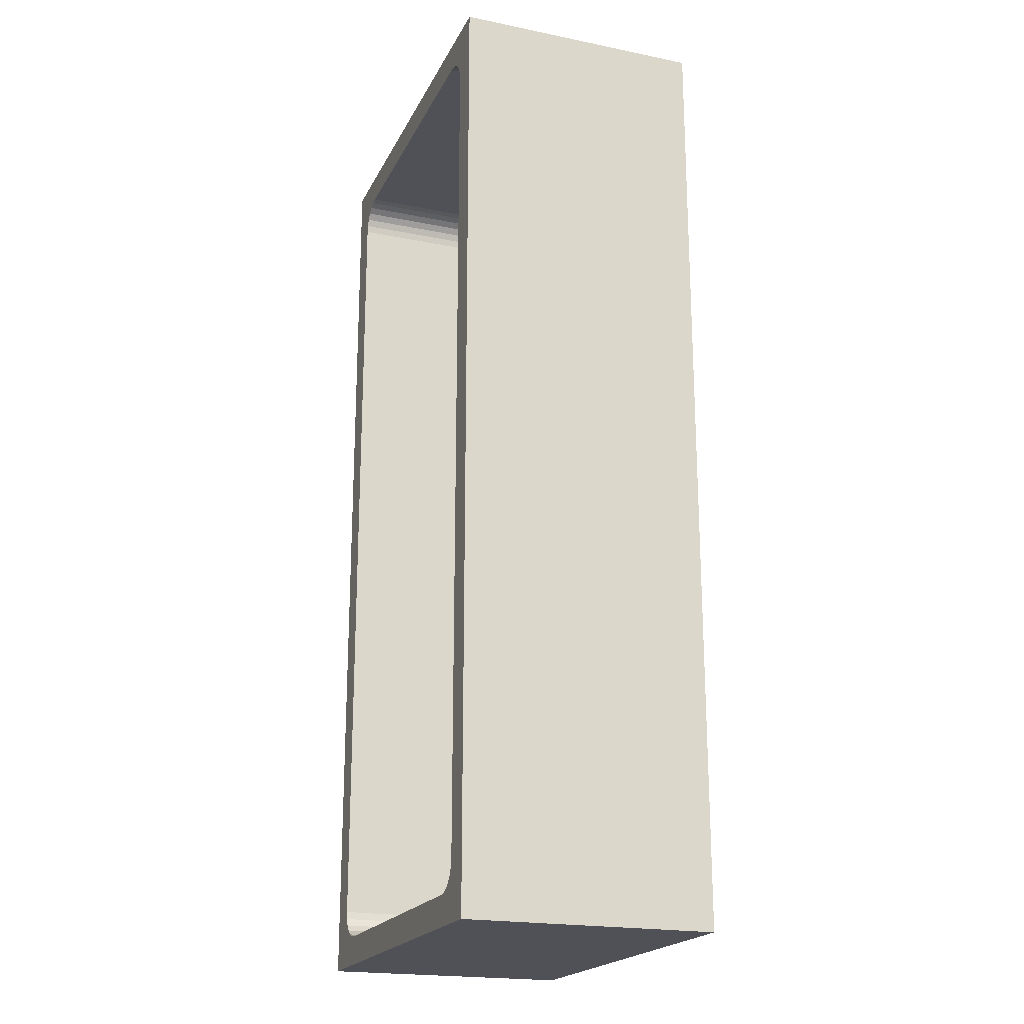
<metadata>
{"format":"obj","ext":"obj","renderer":"f3d","projection":"perspective","resolution":1024,"background":"white","views":[{"elev":-20.4,"azim":69.8,"up":"+Y"}]}
</metadata>
<code>
v -0.1562 -0.4688 -0.1313
v 0.1562 -0.4688 -0.1313
v -0.1643 -0.4677 -0.1313
v 0.1643 -0.4677 -0.1313
v -0.1719 -0.4646 -0.1313
v 0.1719 -0.4646 -0.1313
v 0.1783 -0.4596 -0.1313
v 0.1833 -0.4531 -0.1313
v -0.1833 -0.4531 -0.1313
v 0.1864 -0.4456 -0.1313
v 0.1875 -0.4375 -0.1313
v 0.1875 0.4375 -0.1313
v 0.1864 0.4456 -0.1313
v -0.1864 0.4456 -0.1313
v 0.1833 0.4531 -0.1313
v -0.1833 0.4531 -0.1313
v 0.1783 0.4596 -0.1313
v -0.1783 0.4596 -0.1313
v -0.1719 0.4646 -0.1313
v 0.1643 0.4677 -0.1313
v -0.1643 0.4677 -0.1313
v 0.1562 0.4688 -0.1313
v -0.1719 -0.4646 0.1313
v -0.1783 -0.4596 -0.1313
v -0.1875 -0.4375 -0.1313
v 0.1562 -0.4688 0.1313
v -0.1562 -0.4688 -0.1313
v 0.1562 -0.4688 0.1313
v -0.1562 -0.4688 -0.1313
v -0.1875 0.4375 0.1313
v -0.1875 -0.4375 -0.1313
v -0.1875 0.4375 -0.1313
v -0.1875 -0.4375 0.1313
v -0.1875 -0.4375 0.1313
v 0.1643 -0.4677 0.1313
v 0.1643 -0.4677 -0.1313
v 0.1643 -0.4677 -0.1062
v -0.1864 0.4456 -0.1313
v -0.1864 0.4456 0.1313
v -0.1864 0.4456 -0.1313
v 0.1719 -0.4646 -0.1313
v -0.1833 0.4531 -0.1313
v -0.1833 0.4531 -0.1062
v 0.1783 -0.4596 -0.1062
v 0.1783 -0.4596 -0.1313
v -0.1783 0.4596 -0.1313
v -0.1783 0.4596 -0.1062
v -0.1719 0.4646 -0.1313
v -0.1719 0.4646 0.1313
v -0.1719 0.4646 -0.1062
v -0.1719 0.4646 -0.1062
v -0.1719 0.4646 -0.1313
v -0.1719 0.4646 0.1313
v 0.1864 -0.4456 -0.1313
v 0.1875 -0.4375 0.1313
v 0.1875 -0.4375 0.1313
v 0.1875 -0.4375 -0.1313
v 0.1875 0.4375 0.1313
v 0.1875 -0.4375 0.1313
v 0.1875 -0.4375 -0.1313
v 0.1562 0.4688 -0.1313
v -0.1562 0.4688 0.1313
v 0.1562 0.4688 -0.1313
v -0.1562 0.4688 0.1313
v 0.1875 0.4375 0.1313
v 0.1643 0.4677 -0.1313
v 0.1643 0.4677 0.1313
v 0.1783 0.4596 -0.1313
v 0.2188 0.5 0.1313
v -0.2188 0.5 -0.1313
v 0.2188 0.5 -0.1313
v 0.2188 0.5 0.1313
v -0.2188 0.5 -0.1313
v 0.2188 0.5 -0.1313
v 0.1562 0.4688 -0.1313
v 0.1783 0.4596 -0.1313
v 0.1833 0.4531 -0.1313
v 0.1864 0.4456 -0.1313
v 0.1875 0.4375 -0.1313
v 0.1864 -0.4456 -0.1313
v 0.1783 -0.4596 -0.1313
v 0.1719 -0.4646 -0.1313
v 0.1643 -0.4677 -0.1313
v -0.1875 0.4375 -0.1313
v -0.1864 0.4456 -0.1313
v -0.1833 0.4531 -0.1313
v -0.1783 0.4596 -0.1313
v -0.1719 0.4646 -0.1313
v -0.1643 0.4677 -0.1313
v -0.1875 -0.4375 -0.1313
v -0.1864 -0.4456 -0.1313
v -0.1833 -0.4531 -0.1313
v -0.1719 -0.4646 -0.1313
v 0.2188 -0.5 -0.1313
v -0.1562 -0.4688 -0.1313
v -0.1719 -0.4646 -0.1313
v -0.1833 -0.4531 -0.1313
v -0.1864 -0.4456 -0.1313
v -0.1562 0.4688 -0.1313
v -0.1643 0.4677 -0.1313
v -0.1783 0.4596 -0.1313
v 0.1562 -0.4688 -0.1313
v 0.1643 -0.4677 -0.1313
v 0.1719 -0.4646 -0.1313
v 0.1783 -0.4596 -0.1313
v 0.1833 -0.4531 -0.1313
v 0.1864 -0.4456 -0.1313
v 0.1875 -0.4375 -0.1313
v 0.1875 0.4375 -0.1313
v 0.1864 0.4456 -0.1313
v 0.1833 0.4531 -0.1313
v 0.1783 0.4596 -0.1313
v 0.1719 0.4646 -0.1313
v -0.2188 -0.5 0.1313
v -0.2188 0.5 -0.1313
v -0.2188 -0.5 -0.1313
v -0.2188 0.5 0.1313
v -0.2188 0.5 0.1313
v -0.2188 -0.5 -0.1313
v -0.2188 0.5 0.1313
v -0.1562 0.4688 0.1313
v -0.1643 0.4677 0.1313
v -0.1783 0.4596 0.1313
v -0.1875 -0.4375 0.1313
v -0.1864 -0.4456 0.1313
v -0.1833 -0.4531 0.1313
v -0.1719 -0.4646 0.1313
v -0.1562 -0.4688 0.1313
v 0.1562 -0.4688 0.1313
v 0.1875 0.4375 0.1313
v 0.1864 0.4456 0.1313
v 0.1833 0.4531 0.1313
v 0.1783 0.4596 0.1313
v 0.1719 0.4646 0.1313
v 0.1643 0.4677 0.1313
v 0.1562 0.4688 0.1313
v 0.1864 -0.4456 0.1313
v 0.1783 -0.4596 0.1313
v 0.1719 -0.4646 0.1313
v -0.2188 -0.5 0.1313
v 0.1562 -0.4688 0.1313
v 0.1643 -0.4677 0.1313
v 0.1719 -0.4646 0.1313
v 0.1783 -0.4596 0.1313
v 0.1864 -0.4456 0.1313
v 0.1875 -0.4375 0.1313
v -0.1562 0.4688 0.1313
v 0.2188 0.5 0.1313
v 0.1562 0.4688 0.1313
v 0.1783 0.4596 0.1313
v 0.1833 0.4531 0.1313
v 0.1864 0.4456 0.1313
v -0.1719 -0.4646 0.1313
v -0.1833 -0.4531 0.1313
v -0.1864 -0.4456 0.1313
v -0.1864 0.4456 0.1313
v -0.1833 0.4531 0.1313
v -0.1783 0.4596 0.1313
v -0.1719 0.4646 0.1313
v -0.1643 0.4677 0.1313
v 0.2188 0.5 0.1313
v 0.2188 -0.5 -0.1313
v 0.2188 0.5 -0.1313
v 0.2188 -0.5 0.1313
v 0.2188 -0.5 0.1313
v 0.2188 0.5 -0.1313
v 0.2188 -0.5 -0.1313
v -0.2188 -0.5 0.1313
v 0.2188 -0.5 0.1313
v 0.2188 -0.5 -0.1313
v 0.1643 0.4677 -0.1313
v 0.1849 0.4494 -0.1313
v -0.1603 0.4682 0.1313
v 0.1603 0.4682 -0.1313
v -0.1719 -0.4646 0
v 0.2188 -0.5 0.1313
v -0.1875 0.4375 0.1313
v -0.1643 -0.4677 0
v -0.1643 -0.4677 -0.1313
v -0.1687 -0.4659 0.02187
v 0.1603 -0.4682 0.1313
v -0.1562 -0.4688 -0.1313
v 0.1603 -0.4682 0.1313
v -0.1562 -0.4688 0.1313
v 0.1643 -0.4677 0.00625
v 0.1562 -0.4688 0.1313
v -0.1875 0.4375 0.1313
v -0.1875 0.4375 -0.1313
v 0.1719 -0.4646 0.1313
v -0.1833 0.4531 0.1313
v 0.1783 -0.4596 0.00625
v 0.1804 -0.4569 -0.007292
v -0.1748 0.4623 0.01302
v 0.1847 -0.4498 -0.1187
v -0.1562 0.4688 -0.1313
v -0.1562 0.4688 0.1313
v 0.1875 0.4375 -0.1313
v 0.1562 0.4688 0.1313
v 0.1719 0.4646 -0
v 0.1687 0.4659 0.02187
v 0.1783 0.4596 -0.1313
v -0.01823 0.5 0.01094
v 0.2188 0.5 -0.1313
v 0.1875 -0.4375 -0.1313
v 0.1562 -0.4688 -0.1313
v -0.1681 0.4661 -0.1313
v -0.2188 -0.5 -0.1313
v -0.1875 0.4375 -0.1313
v 0.1919 -0.4745 -0.1313
v -0.2188 0.04167 0.01094
v -0.1864 -0.4456 -0.1313
v -0.2188 -0.5 0.1313
v -1e-06 -0.4688 0.1313
v -0.1746 -0.4625 -0.02187
v -0.1643 -0.4677 0.1313
v 0.2188 -0.5 0.1313
v 0.1562 -0.4688 -0.1313
v 0.1849 0.4494 0.1313
v 0.1562 -0.4688 0.1313
v 0.2188 -0.04167 0.01094
v 0.01823 -0.5 0.01094
v 0.2188 -0.5 0.1313
v 0.1783 -0.4596 -0.1313
v 0.1746 -0.4625 -0.01771
v -0.1746 0.4625 0.02187
v 0.1864 -0.4456 0.1313
v -0.1643 0.4677 -0.1313
v 0.1875 -0.4375 -0.1313
v 0.1875 -0.4375 0.1313
v -0.1562 0.4688 -0.1313
v 0.1875 -0.03646 -0.01094
v 0.1875 -0.4375 0
v 0.1562 0.4688 0.1313
v 0.1864 0.4456 -0.1313
v 0.1875 0.4375 -0.1313
v -0.2188 0.5 -0.1313
v 0.1596 0.4683 -0.02187
v 0.1719 0.4646 -0.1313
v 0.1746 0.4625 -0.02187
v -0.1875 -0.4375 0.1313
v -0.2188 0.5 0.1313
v -0.1562 0.4688 -0.1313
v 0.1643 0.4677 -0.1313
v -0.1562 -0.4688 -0.1313
v -0.1643 -0.4677 -0.1313
v 0.1603 -0.4682 -0.1313
v 0.2188 0.5 -0.1313
v -0.1681 -0.4661 -0.1313
v -0.1875 -0.4375 -0.1313
v 0.1808 0.4564 -0.1313
v -0.1562 0.4688 -0.1313
v -0.1849 -0.4494 0.1313
v -0.1783 -0.4596 0.1313
v 0.1849 0.4494 -0.1313
v -0.1833 -0.4531 0.1313
v -0.1643 -0.4677 0
v -0.1562 -0.4688 -0.1313
v 0.1681 -0.4661 0.1313
v -0.1681 -0.4661 0.1313
v -0.1875 0.4375 -0.1313
v -0.1875 0.4375 0.1313
v 0.2188 -0.5 -0.1313
v -0.1603 0.4682 0.1313
v -0.181 0.4561 -0.1115
v -0.1812 0.4558 0.03229
v -0.1783 0.4596 -0.1313
v 0.1812 -0.4558 -0.1104
v -0.1719 0.4646 -0
v -0.1719 0.4646 -0.1187
v -0.1643 0.4677 -0.1313
v -0.1643 0.4677 0.1313
v -0.1562 0.4688 -0.1313
v 0.1562 0.4688 -0.1313
v 0.1719 0.4646 -0
v 0.1783 0.4596 0.1313
v 0.1746 0.4625 -0.02187
v -0.1562 -0.4688 0.1313
v -0.2188 0.5 -0.1313
v -0.1603 0.4682 -0.1313
v -0.1719 0.4646 0.1313
v 0.1681 -0.4661 -0.1313
v -0.01823 -0.5 -0.01094
v 0.1562 0.4688 -0.1313
v 0.187 0.4415 0.1313
v 0.187 -0.4415 -0.1313
v 0.187 0.4415 0.1313
v 0.1875 -0.4375 0.1313
v 0.187 -0.4415 0.1313
v -0.1562 -0.4688 0.1313
v 0.1875 0.4375 0.1313
v -0.1833 0.4531 0.1313
v -0.1643 -0.4677 0.1313
v 0.1643 -0.4677 -0.1125
v 0.1833 -0.4531 -0.1313
v -0.1719 0.4646 0.0125
v -0.1684 0.466 -0.006771
v -0.1562 0.4688 0.1313
v -0.1596 0.4683 0.02187
v 0.1751 -0.4621 0.1313
v 0.1719 0.4646 -0.1313
v 0.187 -0.4415 -0.1313
v -0.2188 0.5 -0.1313
v -0.1849 -0.4494 -0.1313
v 0.1751 -0.4621 -0.1313
v -0.1783 -0.4596 -0.1313
v -0.1875 0.4375 -0.1313
v -0.1875 0.4375 0.1313
v 0.1719 0.4646 -0.1313
v -0.1746 -0.4625 -0.02187
v -0.1783 -0.4596 0.1313
v -0.1719 -0.4646 -0.1313
v 0.1808 0.4564 0.1313
v -0.1643 -0.4677 0.1313
v 0.1833 -0.4531 0.1313
v 0.2188 0.5 0.1313
v 0.1751 0.4621 -0.1313
v -0.1875 0.4375 0.1313
v -0.1875 -0.4375 -0.1313
v -0.1751 0.4621 0.1313
v -0.161 -0.4681 0.02187
v 0.1681 -0.4661 0.00625
v 0.1719 -0.4646 0.00625
v 0.1833 -0.4531 -0.1313
v 0.1833 -0.4531 0.1313
v 0.1783 -0.4596 0.1313
v -0.1687 0.4659 -0.1208
v 0.1875 0.4375 -0.1313
v 0.1875 -0.4375 0
v 0.1875 0.4375 0.1313
v 0.1864 0.4456 -0.1313
v 0.1875 0.4375 -0.1313
v 0.1864 0.4456 0.1313
v 0.1596 0.4683 -0.02187
v 0.1783 0.4596 0.1313
v 0.1751 0.4621 -0.1313
v 0.1833 -0.4531 -0.1313
v -0.1783 -0.4596 -0.1313
v -0.1719 0.4646 -0.1313
v -0.1603 0.4682 -0.1313
v 0.1808 0.4564 -0.1313
v 0.1751 -0.4621 -0.1313
v -0.2188 -0.5 0.1313
v -0.1833 0.4531 0.1313
v -0.1751 0.4621 -0.1313
v 0.187 0.4415 -0.1313
v -0.1783 -0.4596 0.1313
v -0.1783 -0.4596 0
v -0.2188 -0.5 -0.1313
v -0.1833 -0.4531 0.1313
v -0.1833 -0.4531 -0.1313
v -0.1875 -0.4375 0.1313
v 0.1643 0.4677 0.1313
v 0.1562 -0.4688 -0.1313
v -0.1562 -0.4688 0.1313
v -0.1783 -0.4596 0.1313
v -0.1875 0.4375 -0.1313
v 0.1643 -0.4677 0.00625
v 0.1643 -0.4677 -0.1313
v 0.2188 0.5 0.1313
v -0.1864 0.4456 0.1313
v 0.2188 -0.5 -0.1313
v 0.1719 -0.4646 -0.1313
v 0.1643 -0.4677 0.1313
v -0.1783 0.4596 0.1313
v 0.1833 -0.4531 0.1313
v -0.1719 0.4646 -0.1187
v -0.1719 0.4646 0.0125
v 0.1864 -0.4456 -0.1313
v -0.1687 0.4659 -0.1208
v -0.1562 0.4688 -0.1313
v 0.1562 0.4688 0.1313
v 0.1562 0.4688 -0.1313
v 0.1643 0.4677 0.1313
v 0.1833 0.4531 -0.1313
v 0.1833 0.4531 0.1313
v -0.2188 -0.5 0.1313
v 0.01823 0.5 -0.01094
v 0.1808 0.4564 -0.1313
v -0.1751 0.4621 -0.1313
v -0.007471 -0.1004 -0.1313
v 0.1681 0.4661 -0.1313
v -0.1833 -0.4531 -0.1313
v -0.1864 -0.4456 -0.1313
v 0.187 -0.4415 0.1313
v 0.1751 -0.4621 0.1313
v 0.161 -0.4681 -0.02187
v -0.1833 0.4531 -0.1313
v 0.1748 -0.4623 -0.002604
v -0.1783 0.4596 0.1313
v -0.181 0.4561 0.0224
v -0.181 0.4561 -0.1115
v -0.1719 0.4646 -0
v -0.1643 0.4677 0.1313
v 0.1875 -0.4375 -0.1313
v 0.1719 0.4646 0.1313
v 0.1833 -0.4531 0.1313
v 0.1849 0.4494 0.1313
v -0.2188 0.5 0.1313
v 0.1849 0.4494 -0.1313
v 0.1751 -0.4621 -0.1313
v -0.1643 -0.4677 -0.1313
v -0.1849 -0.4494 -0.1313
v -0.2188 -0.5 -0.1313
v -0.1833 0.4531 -0.1313
v 0.187 -0.4415 -0.1313
v 0.1808 -0.4564 -0.1313
v -0.1864 0.4456 0.1313
v -0.1681 0.4661 -0.1313
v -0.1643 -0.4677 0.1313
v 0.1751 0.4621 0.1313
v -0.1687 -0.4659 0.02187
v -0.1643 -0.4677 -0.1313
v -0.1875 -0.4375 0.1313
v 0.1751 0.4621 0.1313
v -0.1849 -0.4494 0.1313
v -0.1681 0.4661 0.1313
v 0.1562 -0.4688 -0.1313
v 0.1675 -0.4664 -0.01458
v -0.2188 -0.5 -0.1313
v 0.1719 -0.4646 0.00625
v 0.1751 -0.4621 0.0125
v 0.1833 0.4531 -0.1313
v -0.1808 -0.4564 0.1313
v -0.1675 0.4664 0.02187
v -0.1596 0.4683 0.02187
v -0.1783 -0.4596 -0.1313
v 0.1687 0.4659 0.02187
v 0.187 0.4415 -0.1313
v 0.1681 -0.4661 -0.1313
v -0.1751 0.4621 -0.1313
v -0.1875 -0.4375 -0.1313
v -0.1864 0.4456 -0.1313
v -0.2188 0.5 0.1313
v -0.1762 -0.4613 0.04375
v -0.1669 -0.4666 -0.04375
v -0.1864 -0.4456 0.1313
v -0.1562 -0.4688 0.1313
v -0.1864 -0.4456 -0.1313
v 0.1562 -0.4688 -0.1313
v 0.1643 -0.4677 -0.03542
v 0.1668 -0.4666 0.05208
v 0.1668 -0.4666 -0.03542
v 0.1694 -0.4656 -0.04375
v 0.1783 -0.4596 0.1313
v 0.1762 -0.4613 -0.04375
v 0.1783 -0.4596 -0.03542
v -0.1719 0.4646 -0.03542
v 0.1875 0.4375 0.1313
v 0.1562 0.4688 0.1313
v 0.1719 0.4646 -0.1313
v 0.1719 0.4646 0.1313
v -0.1719 -0.4646 0.1313
v -0.1783 -0.4596 -0.1313
v -0.1719 -0.4646 -0.1313
v -0.1864 -0.4456 0.1313
v -0.1875 -0.4375 -0.1313
v 0.1643 -0.4677 -0.03542
v 0.1643 -0.4677 0.1313
v 0.1694 -0.4656 -0.04375
v 0.1719 -0.4646 0.1313
v 0.174 -0.4629 0.05208
v -0.1719 0.4646 -0.03542
v -0.1762 0.4613 -0.03542
v -0.1694 0.4656 -0.03542
v 0.1864 -0.4456 0.1313
v 0.1864 0.4456 0.1313
v 0.1643 0.4677 -0.1313
v 0.1833 0.4531 0.1313
v 0.1719 0.4646 0.1313
f 380 1 2
f 4 380 2
f 3 380 248
f 6 380 4
f 5 380 305
f 7 380 341
f 8 380 406
f 9 380 211
f 10 380 8
f 211 380 249
f 11 380 285
f 380 11 12
f 380 306 249
f 13 380 12
f 15 380 172
f 17 380 250
f 18 380 344
f 20 380 381
f 19 380 408
f 22 380 174
f 251 380 22
f 23 434 310
f 347 309 24
f 310 434 347
f 311 309 23
f 24 350 349
f 349 347 24
f 23 411 311
f 311 435 412
f 178 411 313
f 412 435 178
f 313 437 178
f 182 412 437
f 351 436 438
f 217 184 26
f 184 217 27
f 32 30 31
f 219 35 439
f 36 439 185
f 36 440 293
f 293 440 185
f 360 261 38
f 185 321 293
f 35 441 185
f 36 442 321
f 322 321 189
f 362 443 322
f 42 291 38
f 322 388 362
f 189 444 322
f 362 445 223
f 191 388 444
f 223 445 191
f 44 446 191
f 42 46 264
f 42 389 265
f 46 389 264
f 265 291 42
f 291 265 389
f 323 223 44
f 44 267 323
f 44 192 267
f 192 191 444
f 192 365 323
f 444 365 192
f 46 193 389
f 48 193 46
f 268 193 48
f 49 193 268
f 365 226 368
f 269 326 50
f 48 326 269
f 50 296 295
f 270 296 326
f 295 296 49
f 49 296 393
f 393 296 270
f 368 229 228
f 226 229 368
f 270 195 393
f 393 425 196
f 196 425 195
f 56 327 328
f 329 327 56
f 371 370 61
f 370 371 62
f 330 331 448
f 372 333 449
f 373 449 66
f 330 332 374
f 66 427 373
f 199 427 450
f 451 427 199
f 375 334 201
f 199 239 451
f 450 239 199
f 334 239 201
f 214 175 452
f 214 253 453
f 253 255 453
f 180 256 215
f 452 180 215
f 180 175 454
f 255 455 382
f 383 382 455
f 320 257 289
f 179 257 320
f 215 320 289
f 320 256 179
f 455 413 383
f 354 353 28
f 34 317 318
f 317 356 318
f 37 457 358
f 358 457 357
f 358 386 417
f 386 357 458
f 386 186 417
f 187 39 40
f 40 188 187
f 41 459 358
f 418 420 460
f 358 459 418
f 418 357 37
f 39 190 40
f 43 40 190
f 387 40 43
f 224 45 325
f 421 224 325
f 41 224 421
f 460 461 325
f 421 420 41
f 325 461 421
f 190 390 43
f 47 390 364
f 43 390 391
f 43 391 387
f 266 391 47
f 324 325 294
f 53 225 364
f 225 392 52
f 52 463 225
f 47 463 266
f 465 324 54
f 54 324 194
f 424 271 227
f 424 367 53
f 227 464 424
f 51 464 369
f 52 369 227
f 369 366 51
f 55 465 54
f 54 394 55
f 298 297 230
f 58 231 197
f 231 58 59
f 60 231 232
f 233 272 64
f 272 233 63
f 235 234 65
f 237 67 467
f 237 273 198
f 468 466 422
f 422 466 234
f 200 274 238
f 238 467 200
f 275 422 68
f 276 275 68
f 276 274 469
f 241 202 70
f 203 202 69
f 75 242 74
f 74 242 302
f 75 74 243
f 243 74 300
f 300 74 335
f 76 74 378
f 77 74 399
f 78 74 428
f 262 204 79
f 204 262 301
f 80 262 336
f 81 262 400
f 82 262 429
f 83 262 205
f 205 262 244
f 87 302 430
f 88 302 206
f 89 302 339
f 90 302 84
f 91 348 90
f 92 348 303
f 93 348 426
f 244 348 401
f 244 262 348
f 116 210 115
f 117 210 114
f 121 315 120
f 121 120 173
f 122 120 280
f 123 120 343
f 343 120 407
f 407 120 307
f 125 212 252
f 126 212 346
f 127 212 409
f 128 212 213
f 213 212 129
f 130 315 286
f 131 315 397
f 132 315 312
f 133 315 410
f 136 315 121
f 287 315 130
f 137 176 288
f 138 176 314
f 139 176 385
f 129 176 181
f 129 212 176
f 163 220 162
f 164 220 161
f 403 221 168
f 222 221 167
f 377 71 72
f 71 377 73
f 398 377 72
f 377 398 73
f 96 207 245
f 97 207 337
f 98 207 402
f 99 278 279
f 100 278 338
f 338 278 379
f 101 278 404
f 404 278 432
f 432 278 208
f 102 207 209
f 102 209 246
f 103 209 281
f 104 209 304
f 107 209 405
f 94 247 209
f 108 247 109
f 109 247 345
f 110 247 254
f 111 247 340
f 112 247 316
f 118 342 236
f 142 216 183
f 143 216 258
f 144 216 299
f 145 216 396
f 146 216 384
f 146 290 216
f 149 433 148
f 149 148 352
f 352 148 395
f 395 148 414
f 151 148 218
f 152 148 284
f 216 277 141
f 277 216 140
f 277 140 292
f 292 140 259
f 153 140 355
f 355 140 423
f 154 140 415
f 155 140 240
f 433 177 140
f 158 433 319
f 159 433 416
f 160 433 263
f 165 359 361
f 169 282 376
f 282 169 170
f 419 282 170
f 282 419 376
f 3 1 380
f 5 248 380
f 6 341 380
f 7 406 380
f 9 305 380
f 10 285 380
f 14 306 380
f 13 172 380
f 16 14 380
f 15 250 380
f 18 16 380
f 17 308 380
f 19 344 380
f 308 381 380
f 21 408 380
f 20 174 380
f 251 21 380
f 23 309 434
f 347 434 309
f 311 24 309
f 310 347 349
f 23 313 411
f 311 411 435
f 178 435 411
f 350 438 436
f 350 436 349
f 178 437 412
f 25 351 438
f 33 31 30
f 185 439 35
f 36 185 440
f 38 261 260
f 189 321 441
f 185 441 321
f 35 189 441
f 293 321 442
f 36 293 442
f 36 321 443
f 322 443 321
f 362 36 443
f 291 360 38
f 322 444 388
f 362 388 445
f 191 445 388
f 223 191 446
f 44 223 446
f 42 264 389
f 323 267 192
f 44 191 192
f 49 389 193
f 323 365 368
f 48 270 326
f 50 326 296
f 195 425 393
f 57 328 327
f 332 330 448
f 372 66 333
f 66 449 333
f 375 374 332
f 66 450 427
f 451 373 427
f 201 374 375
f 450 201 239
f 334 451 239
f 454 175 214
f 453 454 214
f 214 452 253
f 382 453 255
f 179 256 454
f 180 454 256
f 452 175 180
f 215 256 320
f 383 413 456
f 354 29 353
f 37 357 457
f 358 357 386
f 386 458 186
f 41 420 459
f 418 459 420
f 37 358 418
f 458 357 460
f 418 460 357
f 224 41 45
f 460 420 461
f 421 461 420
f 190 364 390
f 47 391 390
f 387 391 266
f 45 294 325
f 53 392 225
f 225 463 364
f 52 266 463
f 47 364 463
f 294 194 324
f 294 54 194
f 53 271 424
f 424 464 367
f 227 369 464
f 51 367 464
f 52 366 369
f 271 297 298
f 298 230 271
f 227 271 230
f 60 197 231
f 59 232 231
f 65 234 466
f 237 198 67
f 467 273 237
f 469 274 200
f 67 469 200
f 200 467 67
f 275 468 422
f 276 469 275
f 238 274 276
f 68 238 276
f 241 69 202
f 203 70 202
f 76 335 74
f 77 378 74
f 78 399 74
f 79 428 74
f 79 74 262
f 80 301 262
f 81 336 262
f 82 400 262
f 83 429 262
f 85 84 302
f 86 85 302
f 87 86 302
f 88 430 302
f 89 206 302
f 242 339 302
f 90 348 302
f 91 303 348
f 92 426 348
f 93 401 348
f 116 114 210
f 117 115 210
f 122 173 120
f 123 280 120
f 307 120 212
f 124 307 212
f 125 124 212
f 126 252 212
f 127 346 212
f 128 409 212
f 131 286 315
f 132 397 315
f 133 312 315
f 134 410 315
f 135 134 315
f 136 135 315
f 287 176 315
f 287 288 176
f 137 314 176
f 138 385 176
f 139 363 176
f 363 181 176
f 163 161 220
f 164 162 220
f 403 167 221
f 222 168 221
f 95 245 207
f 96 337 207
f 97 402 207
f 98 431 207
f 431 208 207
f 100 279 278
f 101 379 278
f 208 278 207
f 94 209 207
f 102 95 207
f 103 246 209
f 104 281 209
f 105 304 209
f 106 105 209
f 107 106 209
f 108 405 209
f 108 209 247
f 99 283 278
f 110 345 247
f 111 254 247
f 112 340 247
f 113 316 247
f 171 113 247
f 283 171 247
f 283 247 278
f 119 236 342
f 141 183 216
f 142 258 216
f 143 299 216
f 144 396 216
f 145 384 216
f 149 147 433
f 150 414 148
f 151 150 148
f 152 218 148
f 290 284 148
f 148 216 290
f 153 259 140
f 154 423 140
f 155 415 140
f 240 140 177
f 156 177 433
f 157 156 433
f 158 157 433
f 159 319 433
f 160 416 433
f 147 263 433
f 166 361 359

</code>
